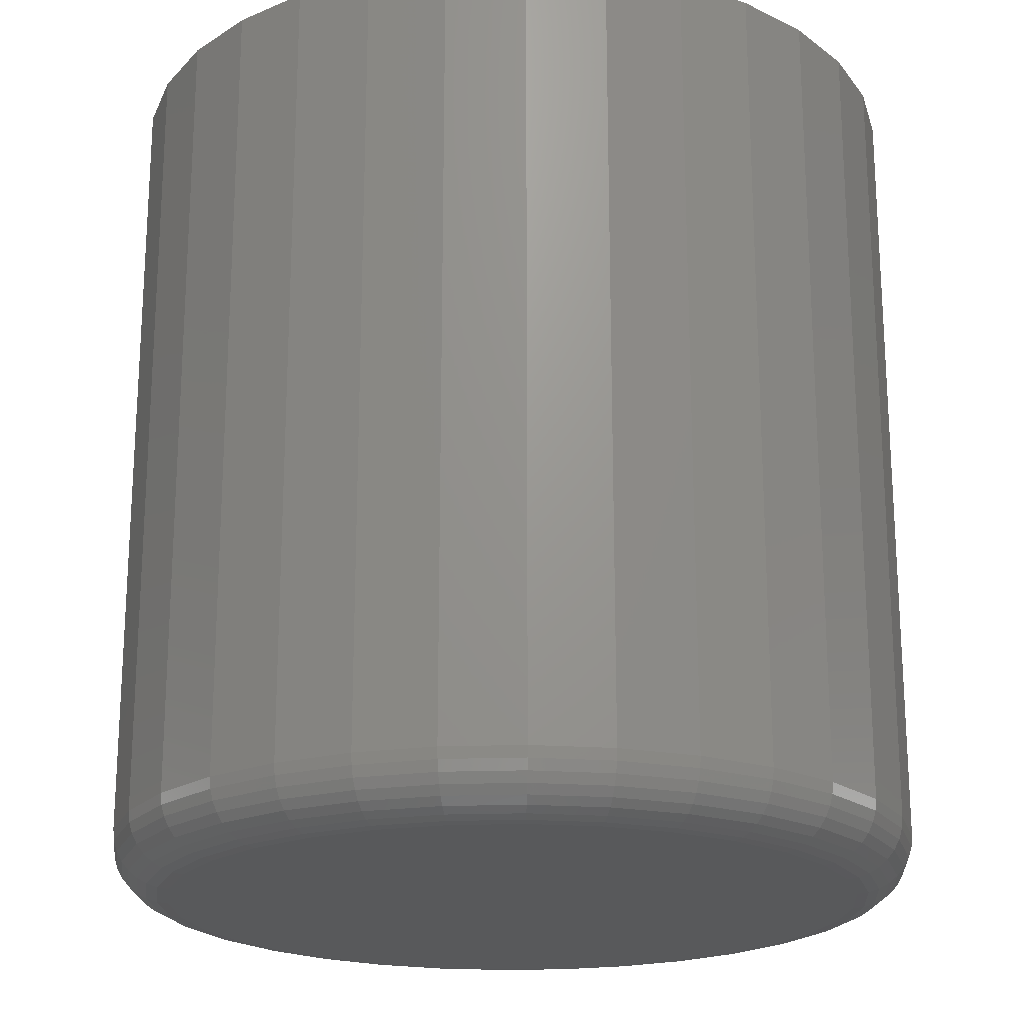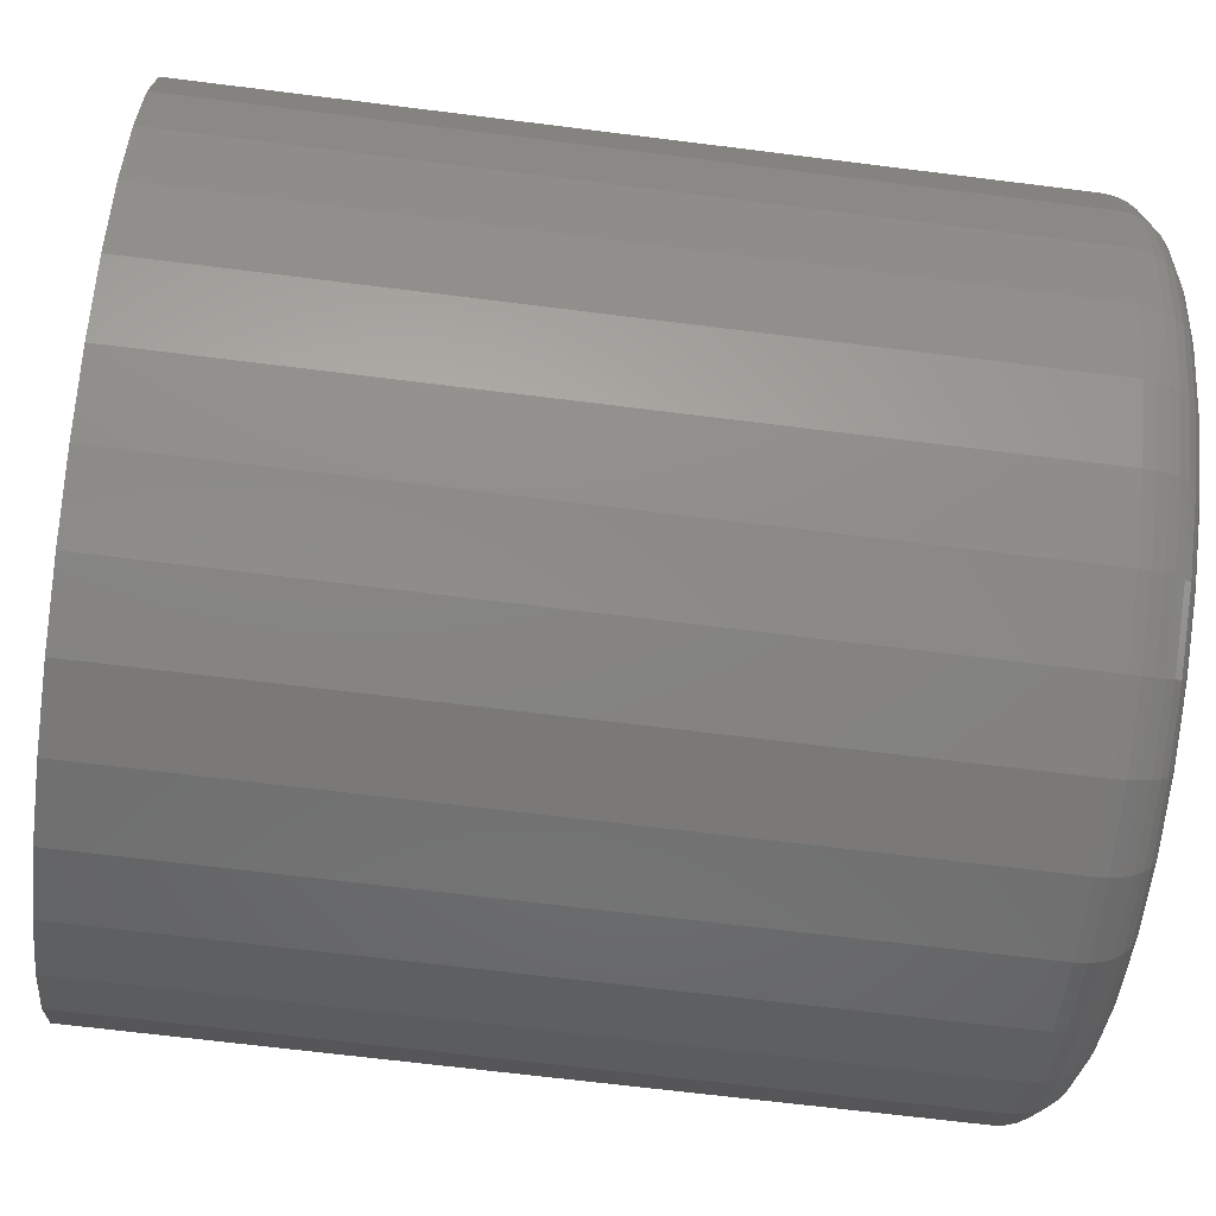
<metadata>
{"format":"stl","ext":"stl","renderer":"f3d","projection":"perspective","resolution":1024,"background":"white","views":[{"elev":-20.6,"azim":121.8,"up":"+Y"},{"elev":-66.7,"azim":-97.2,"up":"+Z"}]}
</metadata>
<code>
# stl→obj: 320 verts, 636 faces
v 0.5693 -0.1172 0.04877
v 0.56 -0.1172 0.04785
v 0.551 -0.1172 0.04513
v 0.5786 -0.1172 0.04785
v 0.5876 -0.1172 0.04513
v 0.5428 -0.1172 0.04071
v 0.5959 -0.1172 0.04071
v 0.5355 -0.1172 0.03477
v 0.6031 -0.1172 0.03477
v 0.5296 -0.1172 0.02753
v 0.6091 -0.1172 0.02753
v 0.5252 -0.1172 0.01927
v 0.6135 -0.1172 0.01927
v 0.5225 -0.1172 0.01031
v 0.6162 -0.1172 0.01031
v 0.6162 -0.1172 -0.008334
v 0.5252 -0.1172 -0.0173
v 0.6135 -0.1172 -0.0173
v 0.5296 -0.1172 -0.02556
v 0.6091 -0.1172 -0.02556
v 0.5355 -0.1172 -0.0328
v 0.6031 -0.1172 -0.0328
v 0.5428 -0.1172 -0.03874
v 0.5959 -0.1172 -0.03874
v 0.551 -0.1172 -0.04316
v 0.5876 -0.1172 -0.04316
v 0.56 -0.1172 -0.04587
v 0.5693 -0.1172 -0.04679
v 0.5786 -0.1172 -0.04587
v 0.6171 -0.1172 0.0009868
v 0.5215 -0.1172 0.0009868
v 0.5225 -0.1172 -0.008334
v 0.6249 1.449e-16 0.0009868
v 0.6249 -0.1094 0.0009868
v 0.6238 1.442e-16 -0.009859
v 0.6238 -0.1094 -0.009859
v 0.6207 1.433e-16 -0.02029
v 0.6207 -0.1094 -0.02029
v 0.6155 1.422e-16 -0.0299
v 0.6155 -0.1094 -0.0299
v 0.6086 1.41e-16 -0.03832
v 0.6086 -0.1094 -0.03832
v 0.6002 1.396e-16 -0.04524
v 0.6002 -0.1094 -0.04524
v 0.5906 1.383e-16 -0.05037
v 0.5906 -0.1094 -0.05037
v 0.5802 1.37e-16 -0.05354
v 0.5802 -0.1094 -0.05354
v 0.5693 1.357e-16 -0.05461
v 0.5693 -0.1094 -0.05461
v 0.5585 1.345e-16 -0.05354
v 0.5585 -0.1094 -0.05354
v 0.5481 1.336e-16 -0.05037
v 0.5481 -0.1094 -0.05037
v 0.5384 1.328e-16 -0.04524
v 0.5384 -0.1094 -0.04524
v 0.53 1.322e-16 -0.03832
v 0.53 -0.1094 -0.03832
v 0.5231 1.319e-16 -0.0299
v 0.5231 -0.1094 -0.0299
v 0.518 1.319e-16 -0.02029
v 0.518 -0.1094 -0.02029
v 0.5148 1.321e-16 -0.009859
v 0.5148 -0.1094 -0.009859
v 0.5137 1.326e-16 0.0009868
v 0.5137 -0.1094 0.0009868
v 0.5148 1.333e-16 0.01183
v 0.5148 -0.1094 0.01183
v 0.518 1.343e-16 0.02226
v 0.518 -0.1094 0.02226
v 0.5231 1.354e-16 0.03187
v 0.5231 -0.1094 0.03187
v 0.53 1.366e-16 0.0403
v 0.53 -0.1094 0.0403
v 0.5384 1.379e-16 0.04721
v 0.5384 -0.1094 0.04721
v 0.5481 1.393e-16 0.05235
v 0.5481 -0.1094 0.05235
v 0.5585 1.406e-16 0.05551
v 0.5585 -0.1094 0.05551
v 0.5693 1.419e-16 0.05658
v 0.5693 -0.1094 0.05658
v 0.5802 1.43e-16 0.05551
v 0.5802 -0.1094 0.05551
v 0.5906 1.44e-16 0.05235
v 0.5906 -0.1094 0.05235
v 0.6002 1.448e-16 0.04721
v 0.6002 -0.1094 0.04721
v 0.6086 1.453e-16 0.0403
v 0.6086 -0.1094 0.0403
v 0.6155 1.456e-16 0.03187
v 0.6155 -0.1094 0.03187
v 0.6207 1.457e-16 0.02226
v 0.6207 -0.1094 0.02226
v 0.6238 1.454e-16 0.01183
v 0.6238 -0.1094 0.01183
v 0.52 -0.117 0.0009868
v 0.521 -0.117 0.01061
v 0.5186 -0.1166 0.0009868
v 0.5195 -0.1166 0.01089
v 0.5172 -0.1159 0.0009868
v 0.5182 -0.1159 0.01115
v 0.516 -0.1149 0.0009868
v 0.517 -0.1149 0.01139
v 0.5151 -0.1137 0.0009868
v 0.5161 -0.1137 0.01158
v 0.5143 -0.1124 0.0009868
v 0.5154 -0.1124 0.01172
v 0.5139 -0.1109 0.0009868
v 0.5149 -0.1109 0.0118
v 0.6177 -0.117 0.01061
v 0.6186 -0.117 0.0009868
v 0.6191 -0.1166 0.01089
v 0.6201 -0.1166 0.0009868
v 0.6204 -0.1159 0.01115
v 0.6214 -0.1159 0.0009868
v 0.6216 -0.1149 0.01139
v 0.6226 -0.1149 0.0009868
v 0.6226 -0.1137 0.01158
v 0.6236 -0.1137 0.0009868
v 0.6233 -0.1124 0.01172
v 0.6243 -0.1124 0.0009868
v 0.6237 -0.1109 0.0118
v 0.6248 -0.1109 0.0009868
v 0.6149 -0.117 0.01985
v 0.6162 -0.1166 0.02042
v 0.6175 -0.1159 0.02093
v 0.6186 -0.1149 0.02139
v 0.6195 -0.1137 0.02176
v 0.6201 -0.1124 0.02203
v 0.6205 -0.1109 0.0222
v 0.6103 -0.117 0.02838
v 0.6115 -0.1166 0.02919
v 0.6127 -0.1159 0.02994
v 0.6136 -0.1149 0.0306
v 0.6145 -0.1137 0.03114
v 0.6151 -0.1124 0.03154
v 0.6154 -0.1109 0.03179
v 0.6042 -0.117 0.03585
v 0.6052 -0.1166 0.03689
v 0.6062 -0.1159 0.03784
v 0.607 -0.1149 0.03868
v 0.6077 -0.1137 0.03937
v 0.6082 -0.1124 0.03988
v 0.6085 -0.1109 0.04019
v 0.5967 -0.117 0.04198
v 0.5975 -0.1166 0.0432
v 0.5983 -0.1159 0.04432
v 0.5989 -0.1149 0.04531
v 0.5995 -0.1137 0.04612
v 0.5999 -0.1124 0.04672
v 0.6001 -0.1109 0.04709
v 0.5882 -0.117 0.04654
v 0.5888 -0.1166 0.04789
v 0.5893 -0.1159 0.04914
v 0.5897 -0.1149 0.05023
v 0.5901 -0.1137 0.05113
v 0.5904 -0.1124 0.0518
v 0.5905 -0.1109 0.05221
v 0.5789 -0.117 0.04934
v 0.5792 -0.1166 0.05078
v 0.5795 -0.1159 0.05211
v 0.5797 -0.1149 0.05327
v 0.5799 -0.1137 0.05422
v 0.5801 -0.1124 0.05493
v 0.5801 -0.1109 0.05536
v 0.5693 -0.117 0.05029
v 0.5693 -0.1166 0.05176
v 0.5693 -0.1159 0.05311
v 0.5693 -0.1149 0.05429
v 0.5693 -0.1137 0.05526
v 0.5693 -0.1124 0.05598
v 0.5693 -0.1109 0.05643
v 0.5597 -0.117 0.04934
v 0.5594 -0.1166 0.05078
v 0.5592 -0.1159 0.05211
v 0.5589 -0.1149 0.05327
v 0.5587 -0.1137 0.05422
v 0.5586 -0.1124 0.05493
v 0.5585 -0.1109 0.05536
v 0.5505 -0.117 0.04654
v 0.5499 -0.1166 0.04789
v 0.5494 -0.1159 0.04914
v 0.5489 -0.1149 0.05023
v 0.5486 -0.1137 0.05113
v 0.5483 -0.1124 0.0518
v 0.5481 -0.1109 0.05221
v 0.5419 -0.117 0.04198
v 0.5411 -0.1166 0.0432
v 0.5404 -0.1159 0.04432
v 0.5397 -0.1149 0.04531
v 0.5392 -0.1137 0.04612
v 0.5388 -0.1124 0.04672
v 0.5385 -0.1109 0.04709
v 0.5345 -0.117 0.03585
v 0.5334 -0.1166 0.03689
v 0.5325 -0.1159 0.03784
v 0.5316 -0.1149 0.03868
v 0.5309 -0.1137 0.03937
v 0.5304 -0.1124 0.03988
v 0.5301 -0.1109 0.04019
v 0.5283 -0.117 0.02838
v 0.5271 -0.1166 0.02919
v 0.526 -0.1159 0.02994
v 0.525 -0.1149 0.0306
v 0.5242 -0.1137 0.03114
v 0.5236 -0.1124 0.03154
v 0.5232 -0.1109 0.03179
v 0.5238 -0.117 0.01985
v 0.5224 -0.1166 0.02042
v 0.5212 -0.1159 0.02093
v 0.5201 -0.1149 0.02139
v 0.5192 -0.1137 0.02176
v 0.5185 -0.1124 0.02203
v 0.5181 -0.1109 0.0222
v 0.6177 -0.117 -0.008632
v 0.6191 -0.1166 -0.008918
v 0.6204 -0.1159 -0.009181
v 0.6216 -0.1149 -0.009412
v 0.6226 -0.1137 -0.009602
v 0.6233 -0.1124 -0.009743
v 0.6237 -0.1109 -0.009829
v 0.521 -0.117 -0.008632
v 0.5195 -0.1166 -0.008918
v 0.5182 -0.1159 -0.009181
v 0.517 -0.1149 -0.009412
v 0.5161 -0.1137 -0.009602
v 0.5154 -0.1124 -0.009743
v 0.5149 -0.1109 -0.009829
v 0.5238 -0.117 -0.01788
v 0.5224 -0.1166 -0.01844
v 0.5212 -0.1159 -0.01896
v 0.5201 -0.1149 -0.01941
v 0.5192 -0.1137 -0.01978
v 0.5185 -0.1124 -0.02006
v 0.5181 -0.1109 -0.02023
v 0.5283 -0.117 -0.0264
v 0.5271 -0.1166 -0.02722
v 0.526 -0.1159 -0.02797
v 0.525 -0.1149 -0.02863
v 0.5242 -0.1137 -0.02917
v 0.5236 -0.1124 -0.02957
v 0.5232 -0.1109 -0.02982
v 0.5345 -0.117 -0.03388
v 0.5334 -0.1166 -0.03491
v 0.5325 -0.1159 -0.03587
v 0.5316 -0.1149 -0.0367
v 0.5309 -0.1137 -0.03739
v 0.5304 -0.1124 -0.0379
v 0.5301 -0.1109 -0.03822
v 0.5419 -0.117 -0.04001
v 0.5411 -0.1166 -0.04123
v 0.5404 -0.1159 -0.04235
v 0.5397 -0.1149 -0.04333
v 0.5392 -0.1137 -0.04414
v 0.5388 -0.1124 -0.04474
v 0.5385 -0.1109 -0.04511
v 0.5505 -0.117 -0.04456
v 0.5499 -0.1166 -0.04592
v 0.5494 -0.1159 -0.04717
v 0.5489 -0.1149 -0.04826
v 0.5486 -0.1137 -0.04916
v 0.5483 -0.1124 -0.04982
v 0.5481 -0.1109 -0.05023
v 0.5597 -0.117 -0.04737
v 0.5594 -0.1166 -0.04881
v 0.5592 -0.1159 -0.05013
v 0.5589 -0.1149 -0.05129
v 0.5587 -0.1137 -0.05225
v 0.5586 -0.1124 -0.05295
v 0.5585 -0.1109 -0.05339
v 0.5693 -0.117 -0.04832
v 0.5693 -0.1166 -0.04978
v 0.5693 -0.1159 -0.05113
v 0.5693 -0.1149 -0.05232
v 0.5693 -0.1137 -0.05329
v 0.5693 -0.1124 -0.05401
v 0.5693 -0.1109 -0.05446
v 0.5789 -0.117 -0.04737
v 0.5792 -0.1166 -0.04881
v 0.5795 -0.1159 -0.05013
v 0.5797 -0.1149 -0.05129
v 0.5799 -0.1137 -0.05225
v 0.5801 -0.1124 -0.05295
v 0.5801 -0.1109 -0.05339
v 0.5882 -0.117 -0.04456
v 0.5888 -0.1166 -0.04592
v 0.5893 -0.1159 -0.04717
v 0.5897 -0.1149 -0.04826
v 0.5901 -0.1137 -0.04916
v 0.5904 -0.1124 -0.04982
v 0.5905 -0.1109 -0.05023
v 0.5967 -0.117 -0.04001
v 0.5975 -0.1166 -0.04123
v 0.5983 -0.1159 -0.04235
v 0.5989 -0.1149 -0.04333
v 0.5995 -0.1137 -0.04414
v 0.5999 -0.1124 -0.04474
v 0.6001 -0.1109 -0.04511
v 0.6042 -0.117 -0.03388
v 0.6052 -0.1166 -0.03491
v 0.6062 -0.1159 -0.03587
v 0.607 -0.1149 -0.0367
v 0.6077 -0.1137 -0.03739
v 0.6082 -0.1124 -0.0379
v 0.6085 -0.1109 -0.03822
v 0.6103 -0.117 -0.0264
v 0.6115 -0.1166 -0.02722
v 0.6127 -0.1159 -0.02797
v 0.6136 -0.1149 -0.02863
v 0.6145 -0.1137 -0.02917
v 0.6151 -0.1124 -0.02957
v 0.6154 -0.1109 -0.02982
v 0.6149 -0.117 -0.01788
v 0.6162 -0.1166 -0.01844
v 0.6175 -0.1159 -0.01896
v 0.6186 -0.1149 -0.01941
v 0.6195 -0.1137 -0.01978
v 0.6201 -0.1124 -0.02006
v 0.6205 -0.1109 -0.02023
f 1 2 3
f 4 1 3
f 4 3 5
f 5 3 6
f 5 6 7
f 7 6 8
f 7 8 9
f 9 8 10
f 9 10 11
f 11 10 12
f 11 12 13
f 13 12 14
f 13 14 15
f 16 17 18
f 18 17 19
f 18 19 20
f 20 19 21
f 20 21 22
f 22 21 23
f 22 23 24
f 24 23 25
f 24 25 26
f 26 25 27
f 26 27 28
f 26 28 29
f 15 14 30
f 30 14 31
f 30 31 16
f 16 31 32
f 16 32 17
f 33 34 35
f 35 34 36
f 35 36 37
f 37 36 38
f 37 38 39
f 39 38 40
f 39 40 41
f 41 40 42
f 41 42 43
f 43 42 44
f 43 44 45
f 45 44 46
f 45 46 47
f 47 46 48
f 47 48 49
f 49 48 50
f 49 50 51
f 51 50 52
f 51 52 53
f 53 52 54
f 53 54 55
f 55 54 56
f 55 56 57
f 57 56 58
f 57 58 59
f 59 58 60
f 59 60 61
f 61 60 62
f 61 62 63
f 63 62 64
f 63 64 65
f 65 64 66
f 65 66 67
f 67 66 68
f 67 68 69
f 69 68 70
f 69 70 71
f 71 70 72
f 71 72 73
f 73 72 74
f 73 74 75
f 75 74 76
f 75 76 77
f 77 76 78
f 77 78 79
f 79 78 80
f 79 80 81
f 81 80 82
f 81 82 83
f 83 82 84
f 83 84 85
f 85 84 86
f 85 86 87
f 87 86 88
f 87 88 89
f 89 88 90
f 89 90 91
f 91 90 92
f 91 92 93
f 93 92 94
f 93 94 95
f 95 94 96
f 95 96 33
f 33 96 34
f 31 14 97
f 97 14 98
f 97 98 99
f 99 98 100
f 99 100 101
f 101 100 102
f 101 102 103
f 103 102 104
f 103 104 105
f 105 104 106
f 105 106 107
f 107 106 108
f 107 108 109
f 109 108 110
f 109 110 66
f 66 110 68
f 15 30 111
f 111 30 112
f 111 112 113
f 113 112 114
f 113 114 115
f 115 114 116
f 115 116 117
f 117 116 118
f 117 118 119
f 119 118 120
f 119 120 121
f 121 120 122
f 121 122 123
f 123 122 124
f 123 124 96
f 96 124 34
f 13 15 125
f 125 15 111
f 125 111 126
f 126 111 113
f 126 113 127
f 127 113 115
f 127 115 128
f 128 115 117
f 128 117 129
f 129 117 119
f 129 119 130
f 130 119 121
f 130 121 131
f 131 121 123
f 131 123 94
f 94 123 96
f 11 13 132
f 132 13 125
f 132 125 133
f 133 125 126
f 133 126 134
f 134 126 127
f 134 127 135
f 135 127 128
f 135 128 136
f 136 128 129
f 136 129 137
f 137 129 130
f 137 130 138
f 138 130 131
f 138 131 92
f 92 131 94
f 9 11 139
f 139 11 132
f 139 132 140
f 140 132 133
f 140 133 141
f 141 133 134
f 141 134 142
f 142 134 135
f 142 135 143
f 143 135 136
f 143 136 144
f 144 136 137
f 144 137 145
f 145 137 138
f 145 138 90
f 90 138 92
f 7 9 146
f 146 9 139
f 146 139 147
f 147 139 140
f 147 140 148
f 148 140 141
f 148 141 149
f 149 141 142
f 149 142 150
f 150 142 143
f 150 143 151
f 151 143 144
f 151 144 152
f 152 144 145
f 152 145 88
f 88 145 90
f 5 7 153
f 153 7 146
f 153 146 154
f 154 146 147
f 154 147 155
f 155 147 148
f 155 148 156
f 156 148 149
f 156 149 157
f 157 149 150
f 157 150 158
f 158 150 151
f 158 151 159
f 159 151 152
f 159 152 86
f 86 152 88
f 4 5 160
f 160 5 153
f 160 153 161
f 161 153 154
f 161 154 162
f 162 154 155
f 162 155 163
f 163 155 156
f 163 156 164
f 164 156 157
f 164 157 165
f 165 157 158
f 165 158 166
f 166 158 159
f 166 159 84
f 84 159 86
f 1 4 167
f 167 4 160
f 167 160 168
f 168 160 161
f 168 161 169
f 169 161 162
f 169 162 170
f 170 162 163
f 170 163 171
f 171 163 164
f 171 164 172
f 172 164 165
f 172 165 173
f 173 165 166
f 173 166 82
f 82 166 84
f 2 1 174
f 174 1 167
f 174 167 175
f 175 167 168
f 175 168 176
f 176 168 169
f 176 169 177
f 177 169 170
f 177 170 178
f 178 170 171
f 178 171 179
f 179 171 172
f 179 172 180
f 180 172 173
f 180 173 80
f 80 173 82
f 3 2 181
f 181 2 174
f 181 174 182
f 182 174 175
f 182 175 183
f 183 175 176
f 183 176 184
f 184 176 177
f 184 177 185
f 185 177 178
f 185 178 186
f 186 178 179
f 186 179 187
f 187 179 180
f 187 180 78
f 78 180 80
f 6 3 188
f 188 3 181
f 188 181 189
f 189 181 182
f 189 182 190
f 190 182 183
f 190 183 191
f 191 183 184
f 191 184 192
f 192 184 185
f 192 185 193
f 193 185 186
f 193 186 194
f 194 186 187
f 194 187 76
f 76 187 78
f 8 6 195
f 195 6 188
f 195 188 196
f 196 188 189
f 196 189 197
f 197 189 190
f 197 190 198
f 198 190 191
f 198 191 199
f 199 191 192
f 199 192 200
f 200 192 193
f 200 193 201
f 201 193 194
f 201 194 74
f 74 194 76
f 10 8 202
f 202 8 195
f 202 195 203
f 203 195 196
f 203 196 204
f 204 196 197
f 204 197 205
f 205 197 198
f 205 198 206
f 206 198 199
f 206 199 207
f 207 199 200
f 207 200 208
f 208 200 201
f 208 201 72
f 72 201 74
f 12 10 209
f 209 10 202
f 209 202 210
f 210 202 203
f 210 203 211
f 211 203 204
f 211 204 212
f 212 204 205
f 212 205 213
f 213 205 206
f 213 206 214
f 214 206 207
f 214 207 215
f 215 207 208
f 215 208 70
f 70 208 72
f 14 12 98
f 98 12 209
f 98 209 100
f 100 209 210
f 100 210 102
f 102 210 211
f 102 211 104
f 104 211 212
f 104 212 106
f 106 212 213
f 106 213 108
f 108 213 214
f 108 214 110
f 110 214 215
f 110 215 68
f 68 215 70
f 30 16 112
f 112 16 216
f 112 216 114
f 114 216 217
f 114 217 116
f 116 217 218
f 116 218 118
f 118 218 219
f 118 219 120
f 120 219 220
f 120 220 122
f 122 220 221
f 122 221 124
f 124 221 222
f 124 222 34
f 34 222 36
f 32 31 223
f 223 31 97
f 223 97 224
f 224 97 99
f 224 99 225
f 225 99 101
f 225 101 226
f 226 101 103
f 226 103 227
f 227 103 105
f 227 105 228
f 228 105 107
f 228 107 229
f 229 107 109
f 229 109 64
f 64 109 66
f 17 32 230
f 230 32 223
f 230 223 231
f 231 223 224
f 231 224 232
f 232 224 225
f 232 225 233
f 233 225 226
f 233 226 234
f 234 226 227
f 234 227 235
f 235 227 228
f 235 228 236
f 236 228 229
f 236 229 62
f 62 229 64
f 19 17 237
f 237 17 230
f 237 230 238
f 238 230 231
f 238 231 239
f 239 231 232
f 239 232 240
f 240 232 233
f 240 233 241
f 241 233 234
f 241 234 242
f 242 234 235
f 242 235 243
f 243 235 236
f 243 236 60
f 60 236 62
f 21 19 244
f 244 19 237
f 244 237 245
f 245 237 238
f 245 238 246
f 246 238 239
f 246 239 247
f 247 239 240
f 247 240 248
f 248 240 241
f 248 241 249
f 249 241 242
f 249 242 250
f 250 242 243
f 250 243 58
f 58 243 60
f 23 21 251
f 251 21 244
f 251 244 252
f 252 244 245
f 252 245 253
f 253 245 246
f 253 246 254
f 254 246 247
f 254 247 255
f 255 247 248
f 255 248 256
f 256 248 249
f 256 249 257
f 257 249 250
f 257 250 56
f 56 250 58
f 25 23 258
f 258 23 251
f 258 251 259
f 259 251 252
f 259 252 260
f 260 252 253
f 260 253 261
f 261 253 254
f 261 254 262
f 262 254 255
f 262 255 263
f 263 255 256
f 263 256 264
f 264 256 257
f 264 257 54
f 54 257 56
f 27 25 265
f 265 25 258
f 265 258 266
f 266 258 259
f 266 259 267
f 267 259 260
f 267 260 268
f 268 260 261
f 268 261 269
f 269 261 262
f 269 262 270
f 270 262 263
f 270 263 271
f 271 263 264
f 271 264 52
f 52 264 54
f 28 27 272
f 272 27 265
f 272 265 273
f 273 265 266
f 273 266 274
f 274 266 267
f 274 267 275
f 275 267 268
f 275 268 276
f 276 268 269
f 276 269 277
f 277 269 270
f 277 270 278
f 278 270 271
f 278 271 50
f 50 271 52
f 29 28 279
f 279 28 272
f 279 272 280
f 280 272 273
f 280 273 281
f 281 273 274
f 281 274 282
f 282 274 275
f 282 275 283
f 283 275 276
f 283 276 284
f 284 276 277
f 284 277 285
f 285 277 278
f 285 278 48
f 48 278 50
f 26 29 286
f 286 29 279
f 286 279 287
f 287 279 280
f 287 280 288
f 288 280 281
f 288 281 289
f 289 281 282
f 289 282 290
f 290 282 283
f 290 283 291
f 291 283 284
f 291 284 292
f 292 284 285
f 292 285 46
f 46 285 48
f 24 26 293
f 293 26 286
f 293 286 294
f 294 286 287
f 294 287 295
f 295 287 288
f 295 288 296
f 296 288 289
f 296 289 297
f 297 289 290
f 297 290 298
f 298 290 291
f 298 291 299
f 299 291 292
f 299 292 44
f 44 292 46
f 22 24 300
f 300 24 293
f 300 293 301
f 301 293 294
f 301 294 302
f 302 294 295
f 302 295 303
f 303 295 296
f 303 296 304
f 304 296 297
f 304 297 305
f 305 297 298
f 305 298 306
f 306 298 299
f 306 299 42
f 42 299 44
f 20 22 307
f 307 22 300
f 307 300 308
f 308 300 301
f 308 301 309
f 309 301 302
f 309 302 310
f 310 302 303
f 310 303 311
f 311 303 304
f 311 304 312
f 312 304 305
f 312 305 313
f 313 305 306
f 313 306 40
f 40 306 42
f 18 20 314
f 314 20 307
f 314 307 315
f 315 307 308
f 315 308 316
f 316 308 309
f 316 309 317
f 317 309 310
f 317 310 318
f 318 310 311
f 318 311 319
f 319 311 312
f 319 312 320
f 320 312 313
f 320 313 38
f 38 313 40
f 16 18 216
f 216 18 314
f 216 314 217
f 217 314 315
f 217 315 218
f 218 315 316
f 218 316 219
f 219 316 317
f 219 317 220
f 220 317 318
f 220 318 221
f 221 318 319
f 221 319 222
f 222 319 320
f 222 320 36
f 36 320 38
f 81 83 79
f 77 79 83
f 85 77 83
f 75 77 85
f 87 75 85
f 73 75 87
f 89 73 87
f 71 73 89
f 91 71 89
f 69 71 91
f 93 69 91
f 39 59 37
f 57 59 39
f 41 57 39
f 55 57 41
f 43 55 41
f 53 55 43
f 45 53 43
f 51 53 45
f 47 51 45
f 49 51 47
f 59 61 37
f 37 61 63
f 37 63 35
f 35 63 65
f 35 65 33
f 33 65 67
f 33 67 95
f 95 67 69
f 95 69 93

</code>
